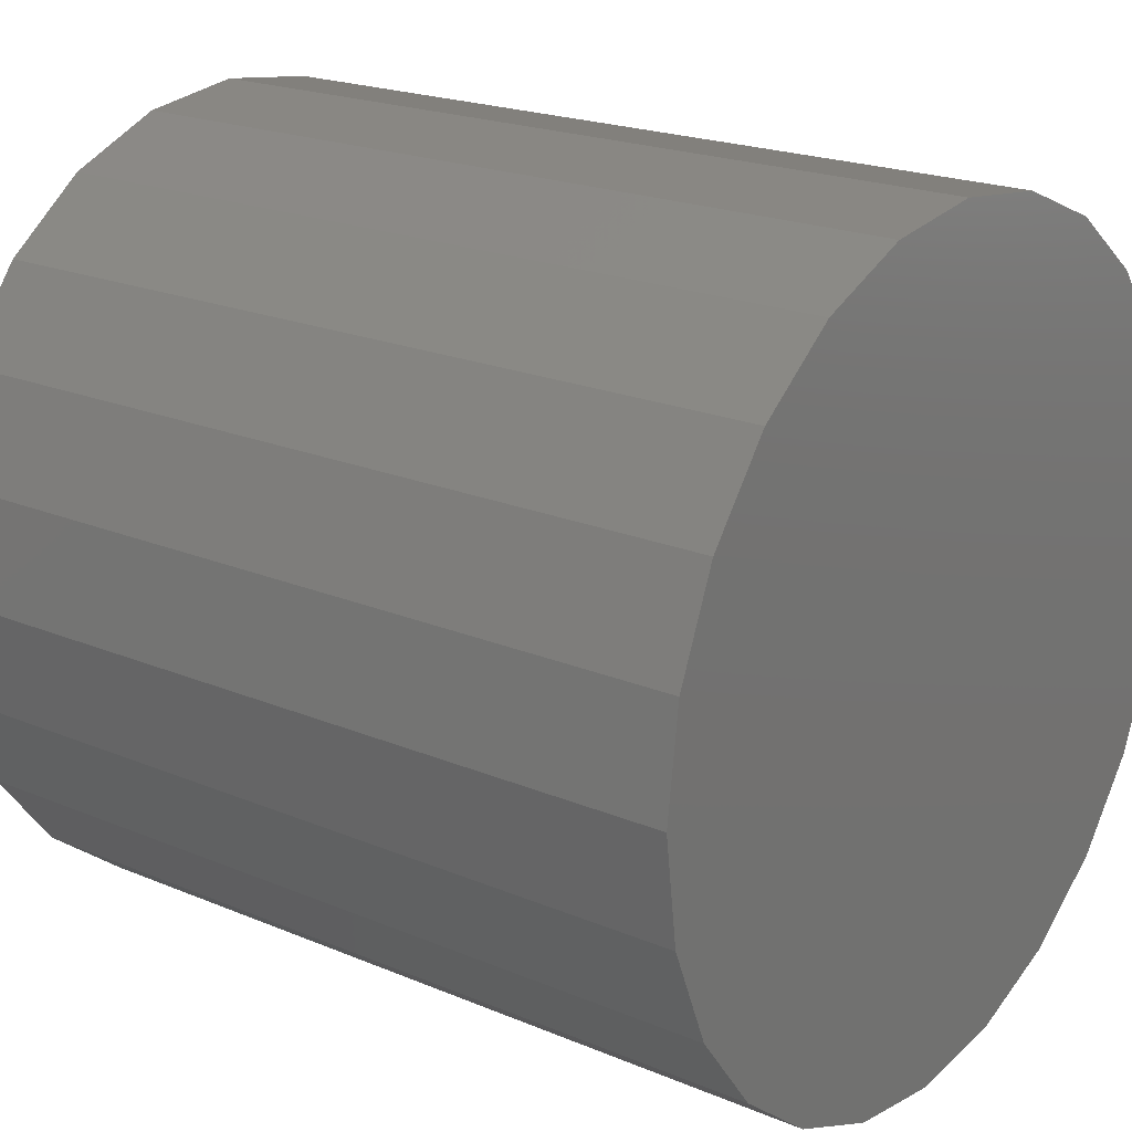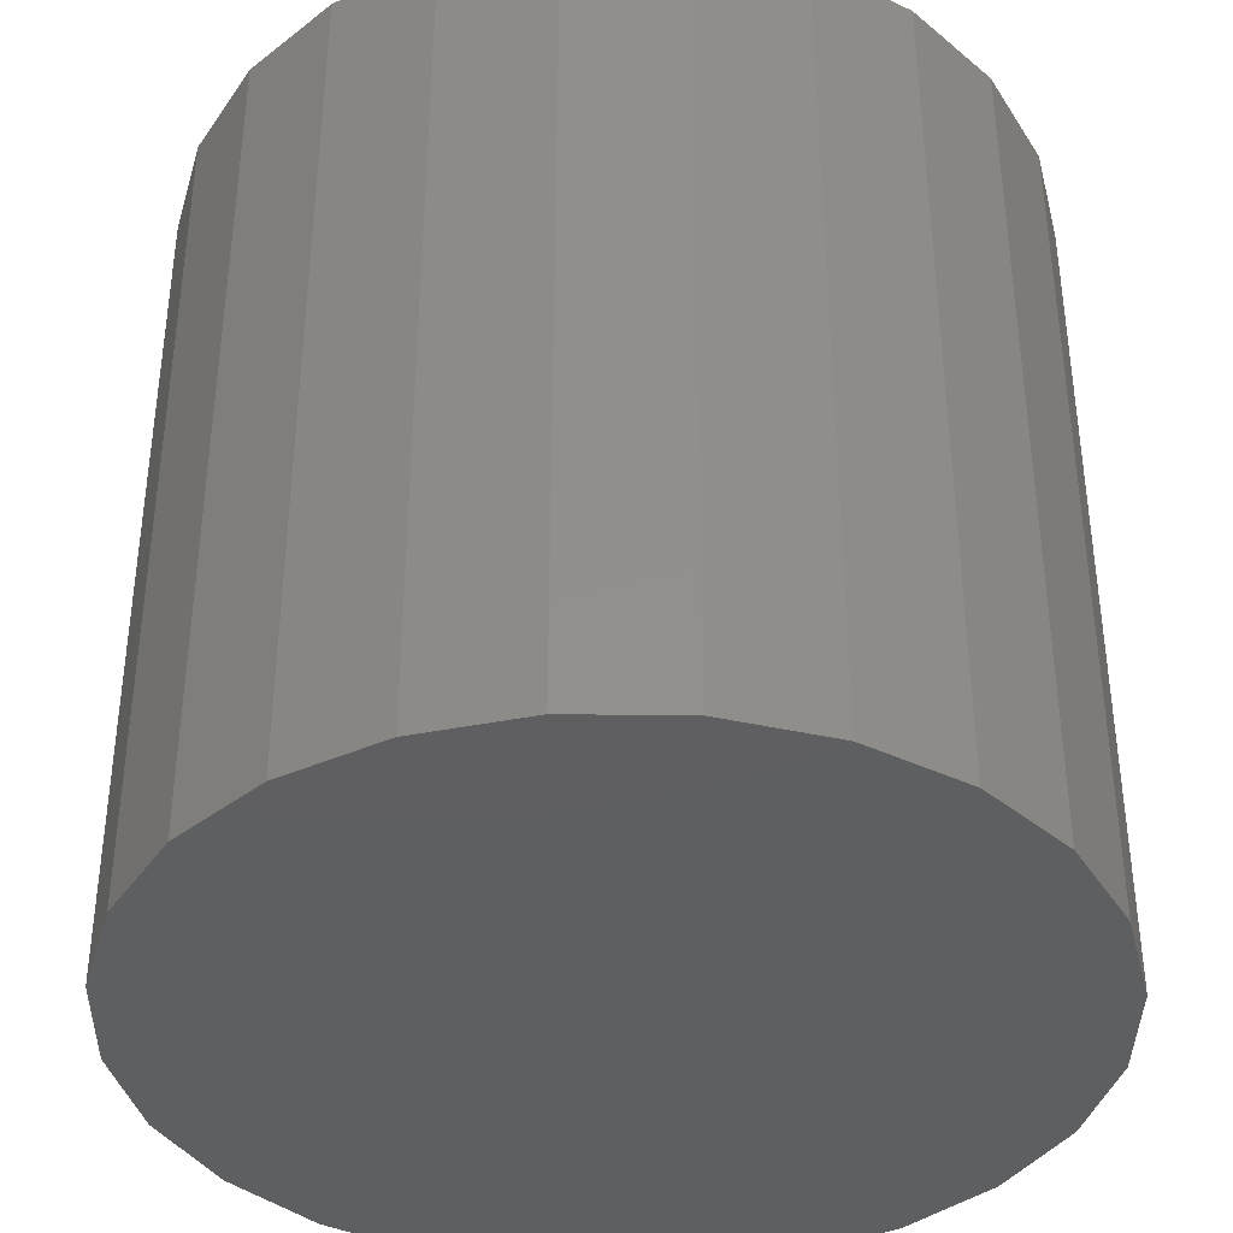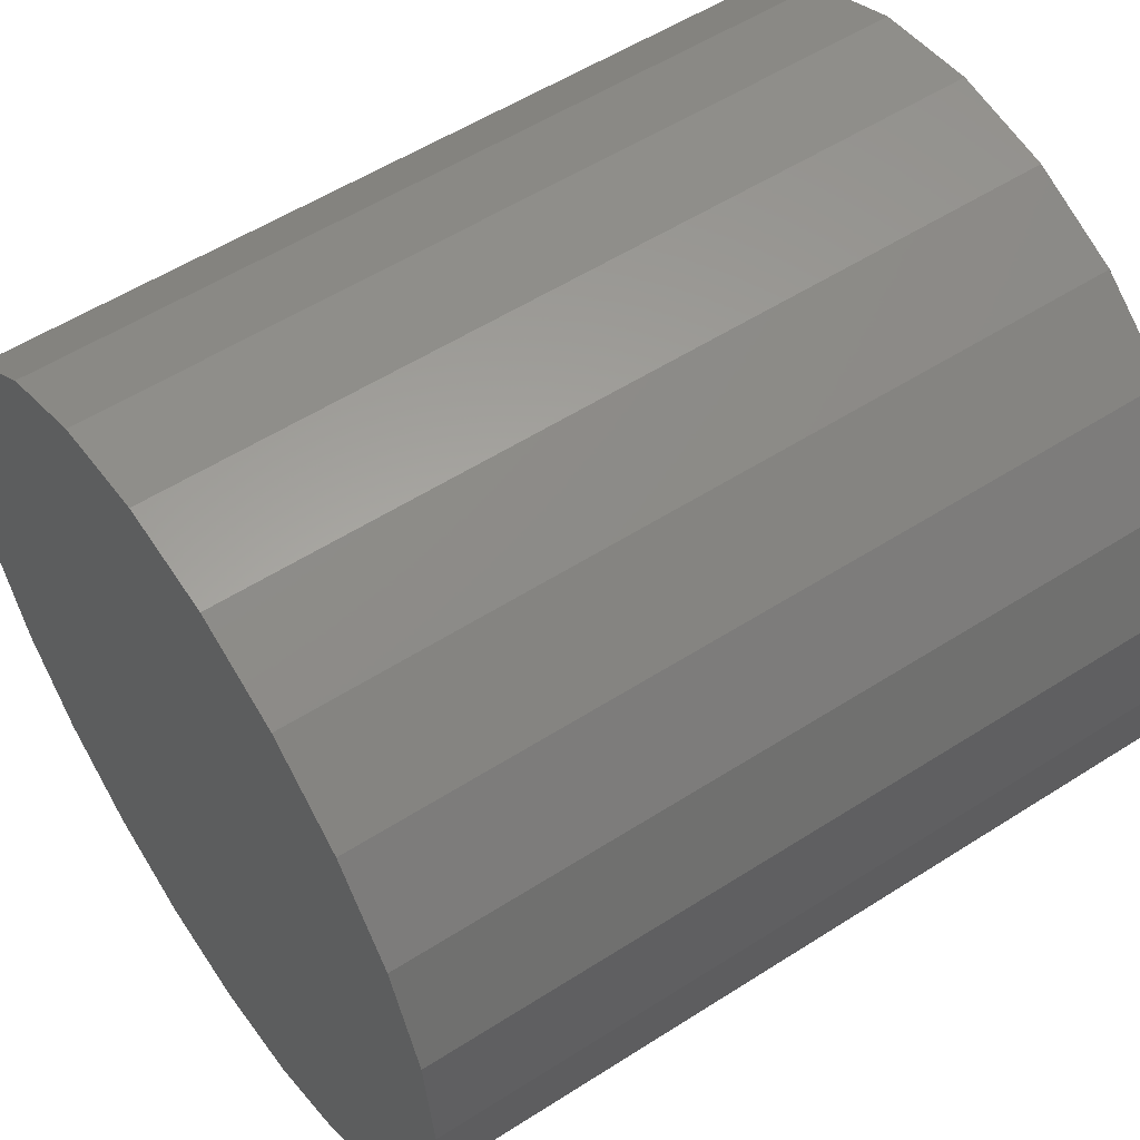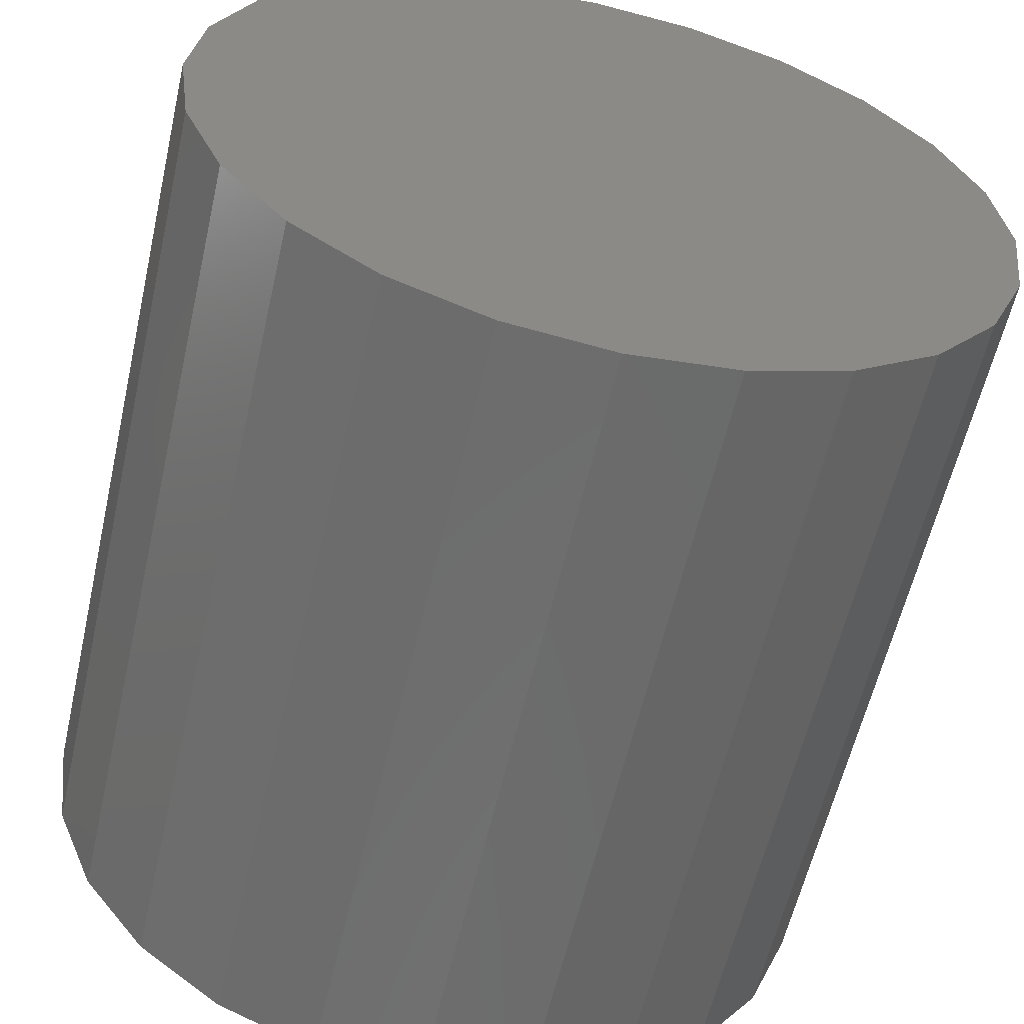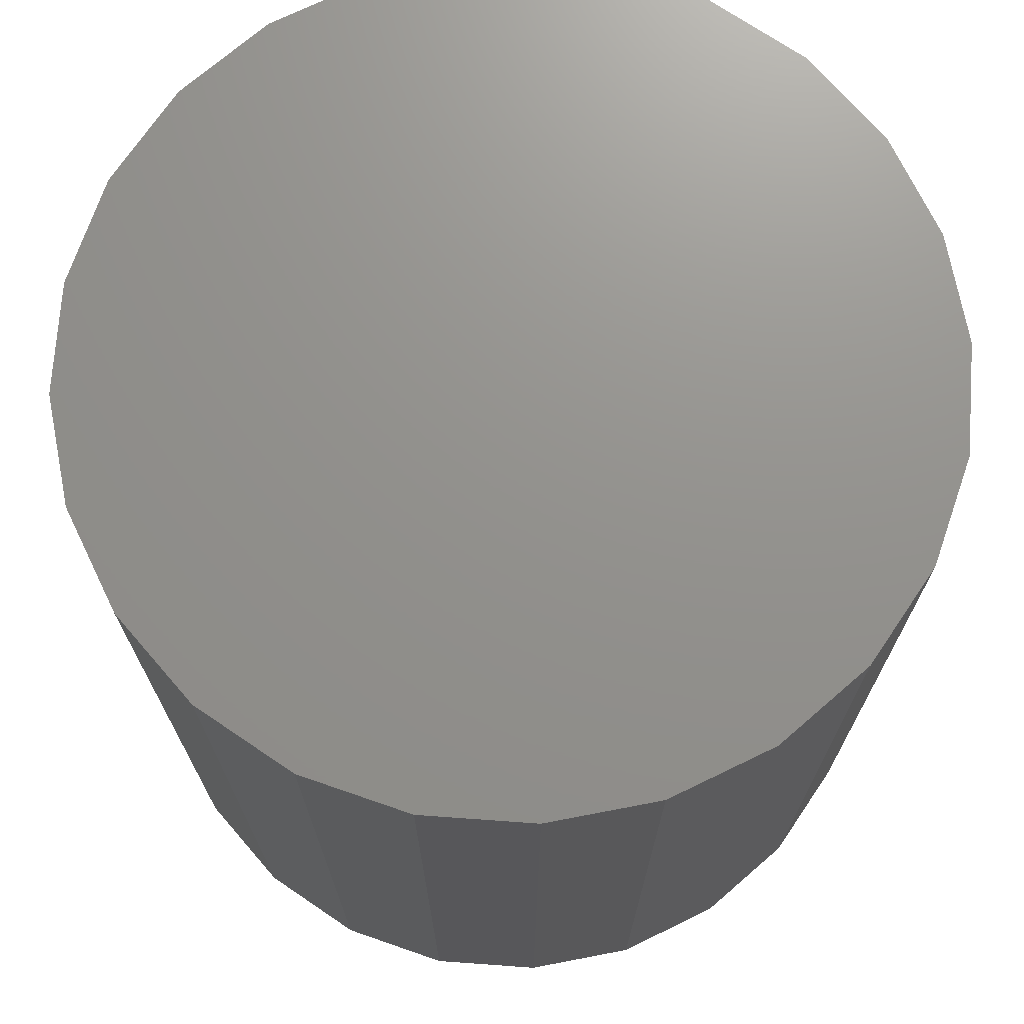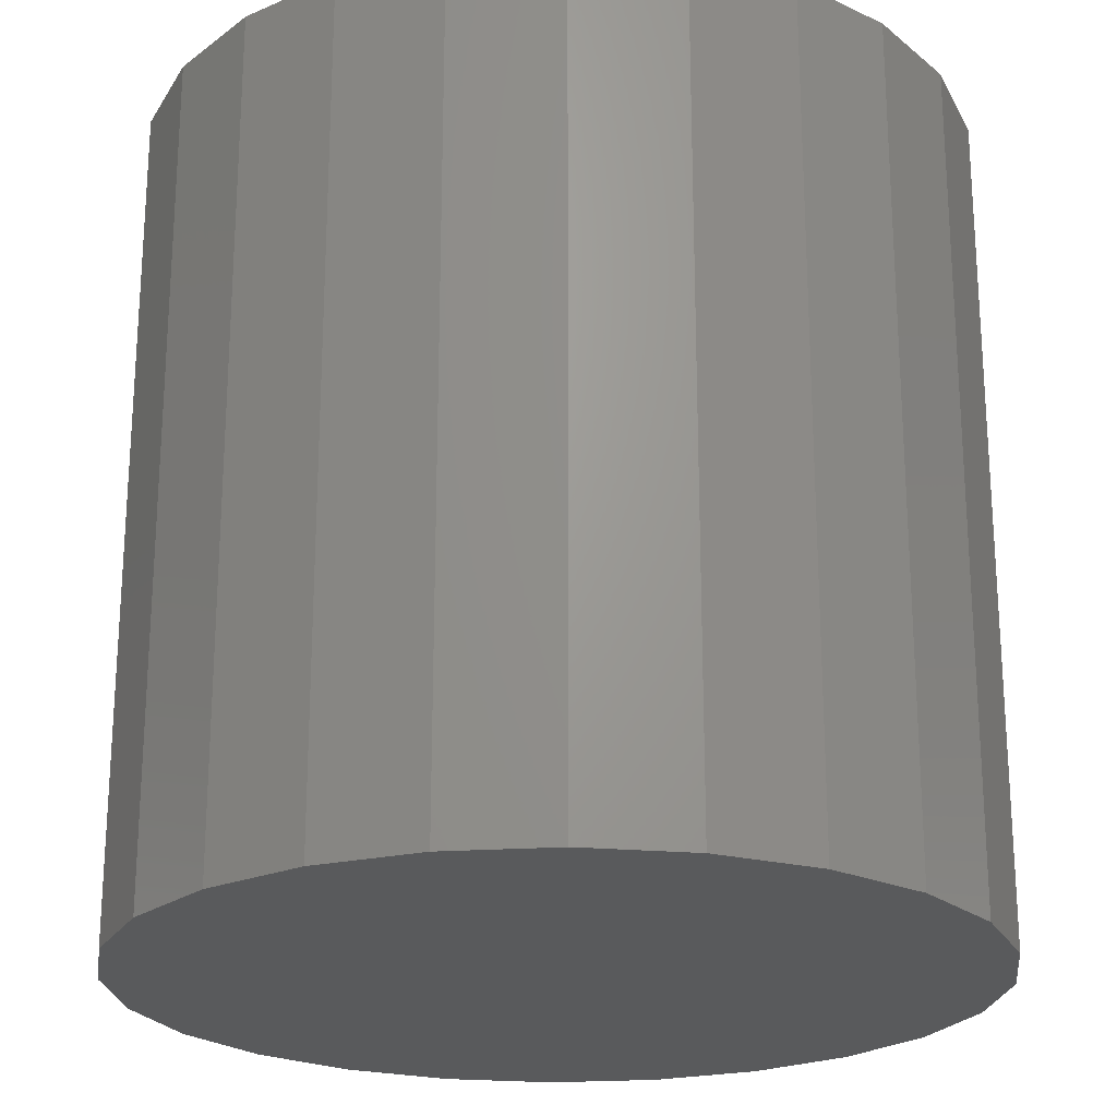
<metadata>
{"format":"stl","ext":"stl","renderer":"f3d","projection":"perspective","resolution":1024,"background":"white","views":[{"elev":20.4,"azim":-52.5,"up":"+Y"},{"elev":-38.6,"azim":-113.4,"up":"+Z"},{"elev":54.9,"azim":-124.1,"up":"+Y"},{"elev":-58.9,"azim":-12.8,"up":"+Y"},{"elev":71.9,"azim":-18.4,"up":"+Z"},{"elev":-22.7,"azim":133.9,"up":"+Z"}]}
</metadata>
<code>
# stl→obj: 50 verts, 96 faces
v 1 0 2
v 0.9659 0.2588 2
v 1 0 0
v 0.9659 0.2588 0
v 0.866 0.5 2
v 0.866 0.5 0
v 0.7071 0.7071 2
v 0.7071 0.7071 0
v 0.5 0.866 2
v 0.5 0.866 0
v 0.2588 0.9659 2
v 0.2588 0.9659 0
v -4.371e-08 1 2
v -4.371e-08 1 0
v -0.2588 0.9659 2
v -0.2588 0.9659 0
v -0.5 0.866 2
v -0.5 0.866 0
v -0.7071 0.7071 2
v -0.7071 0.7071 0
v -0.866 0.5 2
v -0.866 0.5 0
v -0.9659 0.2588 2
v -0.9659 0.2588 0
v -1 -8.742e-08 2
v -1 -8.742e-08 0
v -0.9659 -0.2588 2
v -0.9659 -0.2588 0
v -0.866 -0.5 2
v -0.866 -0.5 0
v -0.7071 -0.7071 2
v -0.7071 -0.7071 0
v -0.5 -0.866 2
v -0.5 -0.866 0
v -0.2588 -0.9659 2
v -0.2588 -0.9659 0
v 1.192e-08 -1 2
v 1.192e-08 -1 0
v 0.2588 -0.9659 2
v 0.2588 -0.9659 0
v 0.5 -0.866 2
v 0.5 -0.866 0
v 0.7071 -0.7071 2
v 0.7071 -0.7071 0
v 0.866 -0.5 2
v 0.866 -0.5 0
v 0.9659 -0.2588 2
v 0.9659 -0.2588 0
v 0 0 2
v 0 0 0
f 1 2 3
f 2 4 3
f 2 5 4
f 5 6 4
f 5 7 6
f 7 8 6
f 7 9 8
f 9 10 8
f 9 11 10
f 11 12 10
f 11 13 12
f 13 14 12
f 13 15 14
f 15 16 14
f 15 17 16
f 17 18 16
f 17 19 18
f 19 20 18
f 19 21 20
f 21 22 20
f 21 23 22
f 23 24 22
f 23 25 24
f 25 26 24
f 25 27 26
f 27 28 26
f 27 29 28
f 29 30 28
f 29 31 30
f 31 32 30
f 31 33 32
f 33 34 32
f 33 35 34
f 35 36 34
f 35 37 36
f 37 38 36
f 37 39 38
f 39 40 38
f 39 41 40
f 41 42 40
f 41 43 42
f 43 44 42
f 43 45 44
f 45 46 44
f 45 47 46
f 47 48 46
f 47 1 48
f 1 3 48
f 1 2 49
f 2 5 49
f 5 7 49
f 7 9 49
f 9 11 49
f 11 13 49
f 13 15 49
f 15 17 49
f 17 19 49
f 19 21 49
f 21 23 49
f 23 25 49
f 25 27 49
f 27 29 49
f 29 31 49
f 31 33 49
f 33 35 49
f 35 37 49
f 37 39 49
f 39 41 49
f 41 43 49
f 43 45 49
f 45 47 49
f 47 1 49
f 3 4 50
f 4 6 50
f 6 8 50
f 8 10 50
f 10 12 50
f 12 14 50
f 14 16 50
f 16 18 50
f 18 20 50
f 20 22 50
f 22 24 50
f 24 26 50
f 26 28 50
f 28 30 50
f 30 32 50
f 32 34 50
f 34 36 50
f 36 38 50
f 38 40 50
f 40 42 50
f 42 44 50
f 44 46 50
f 46 48 50
f 48 3 50

</code>
